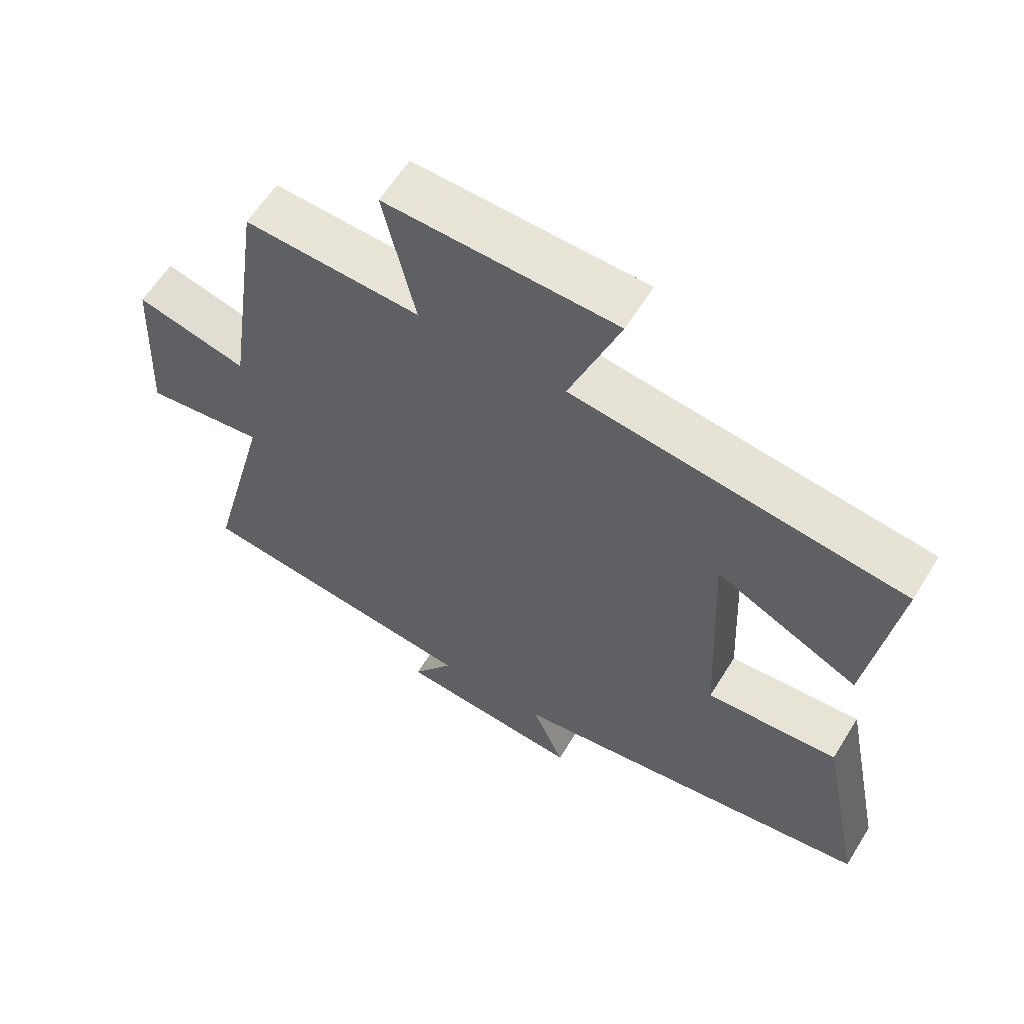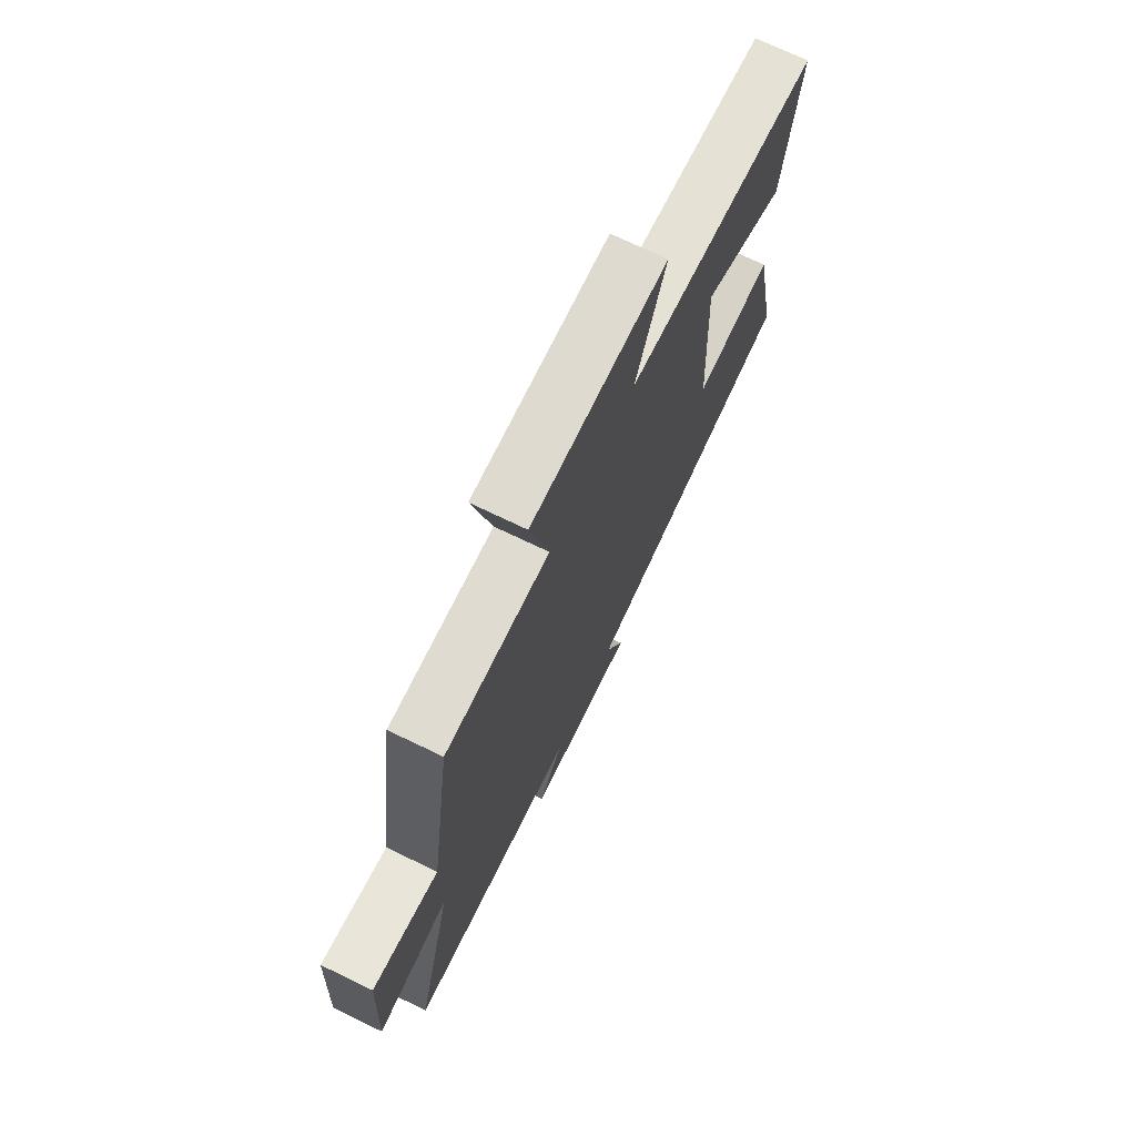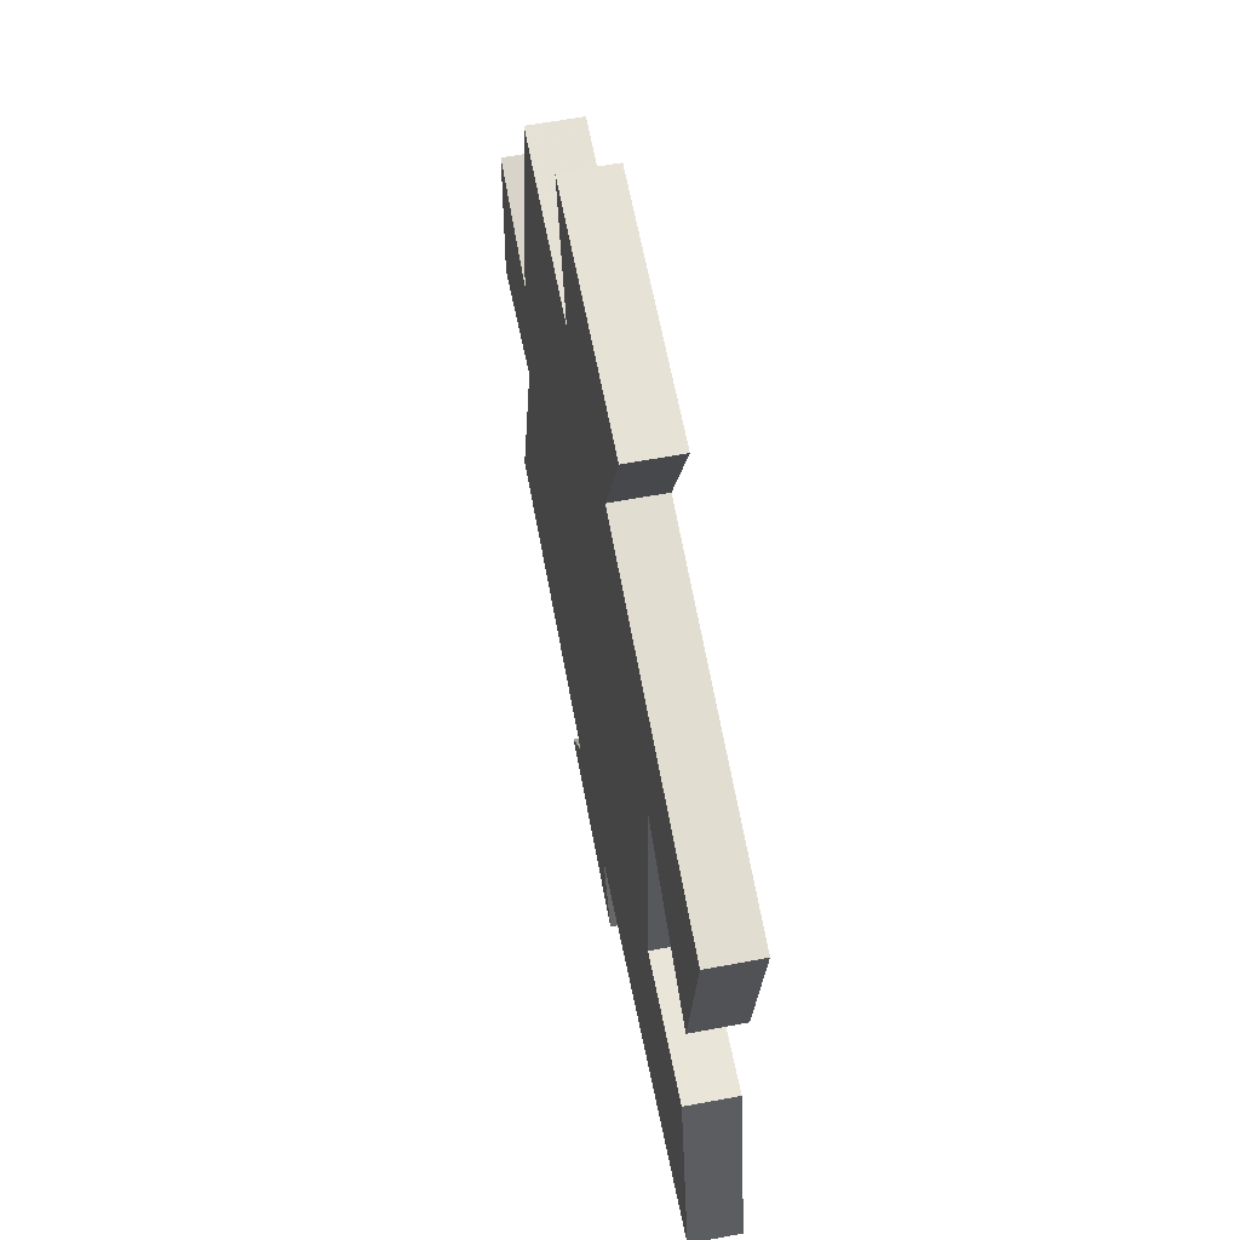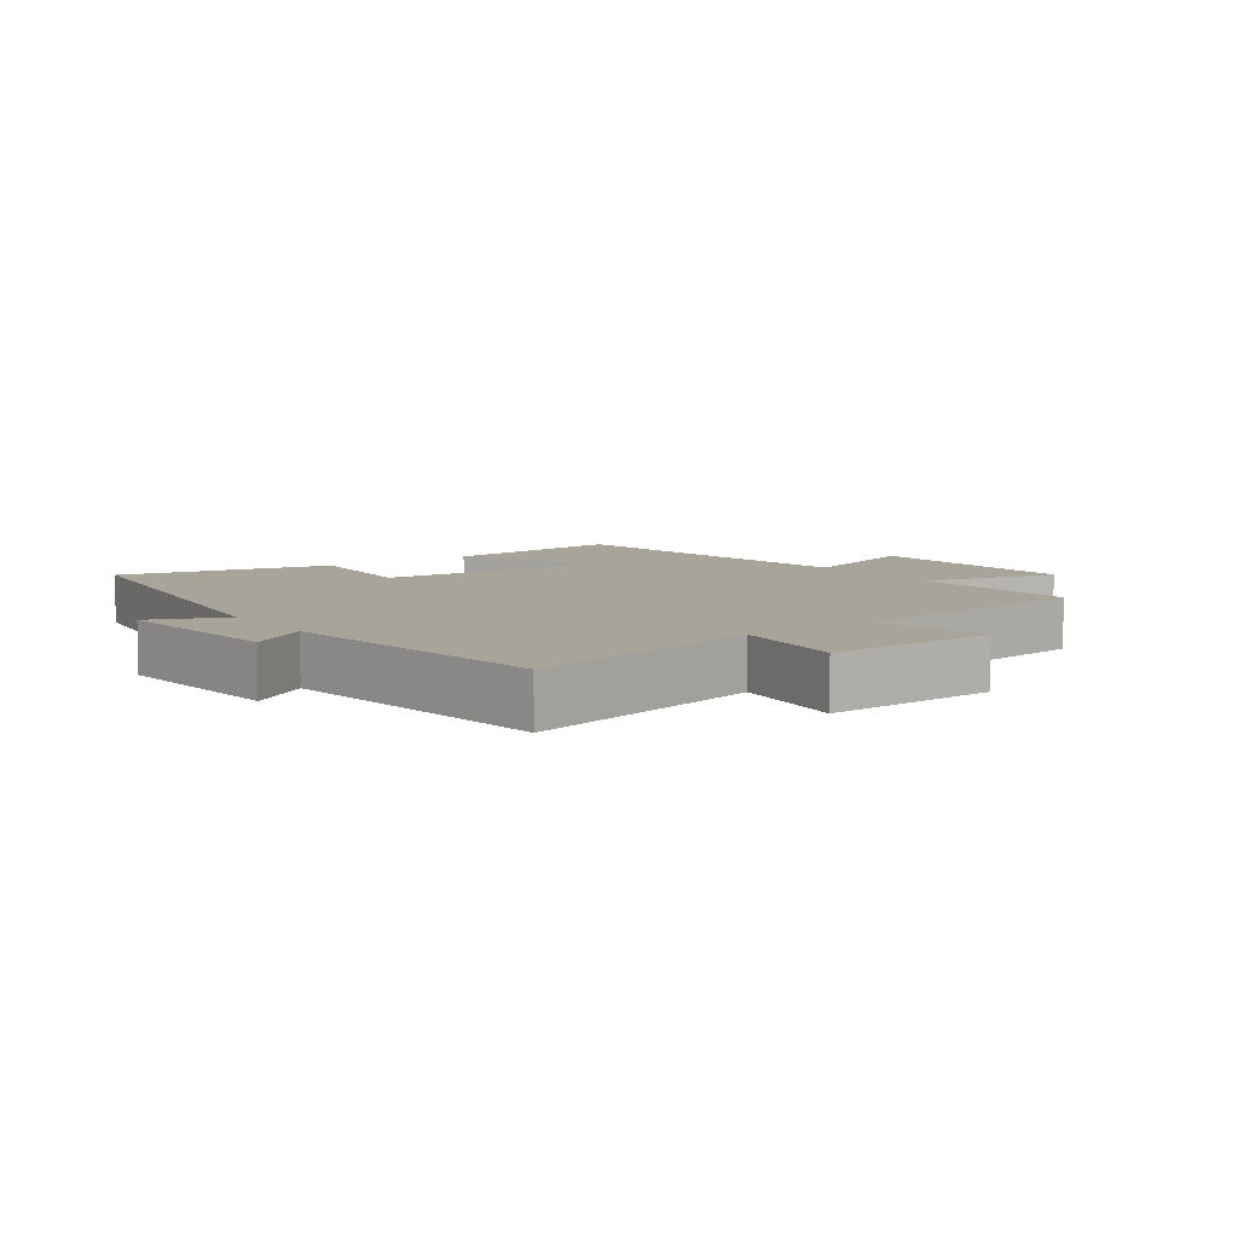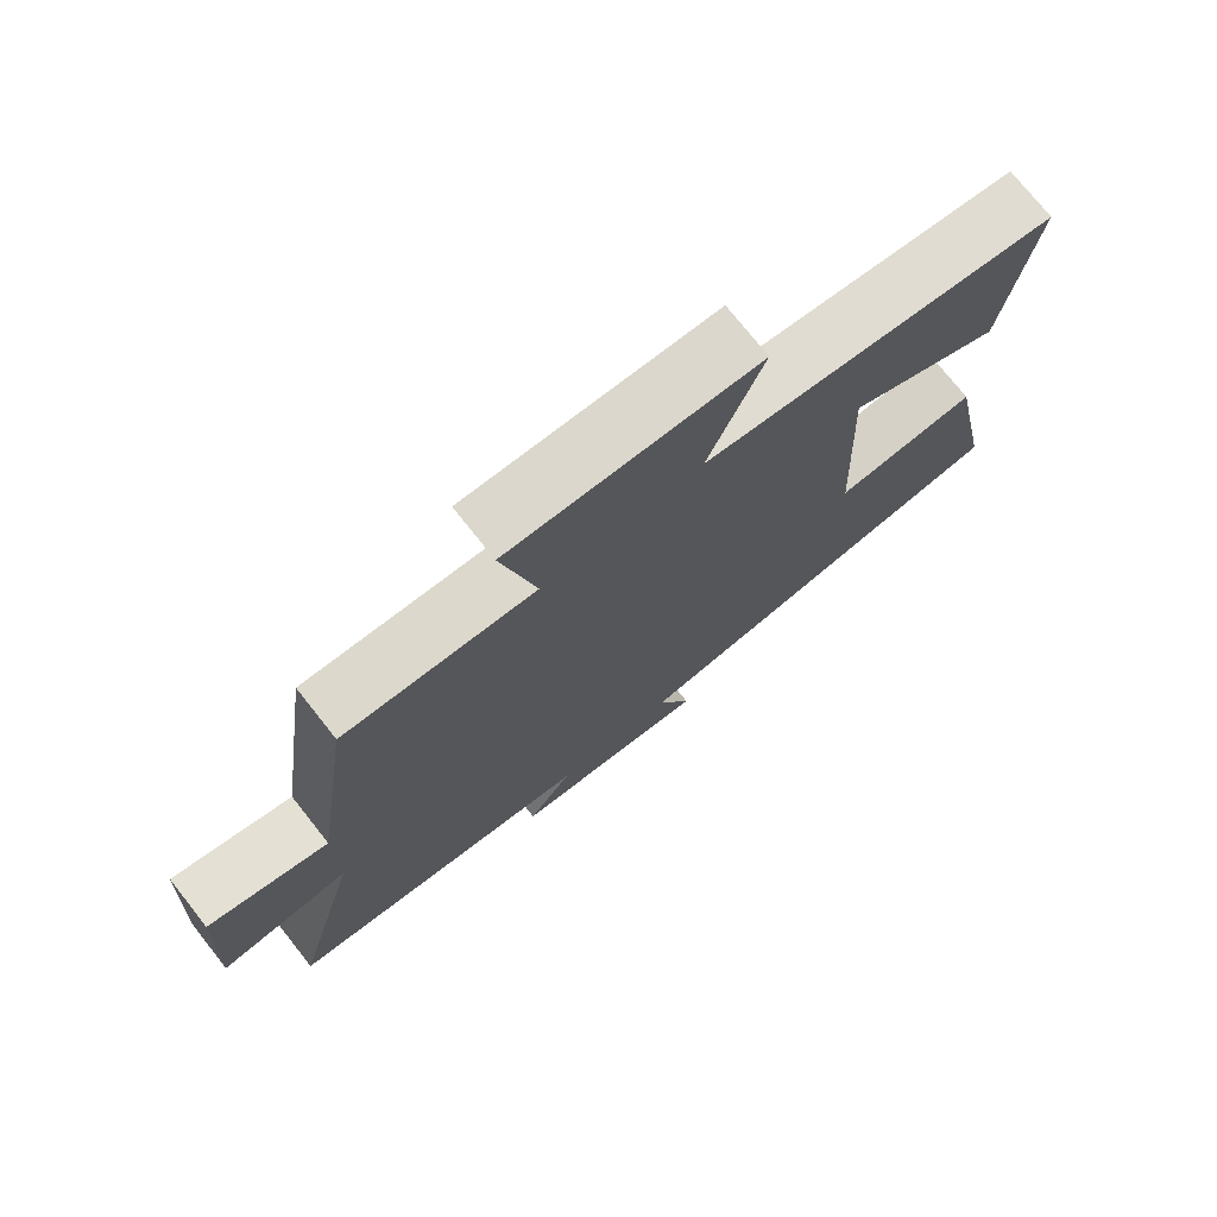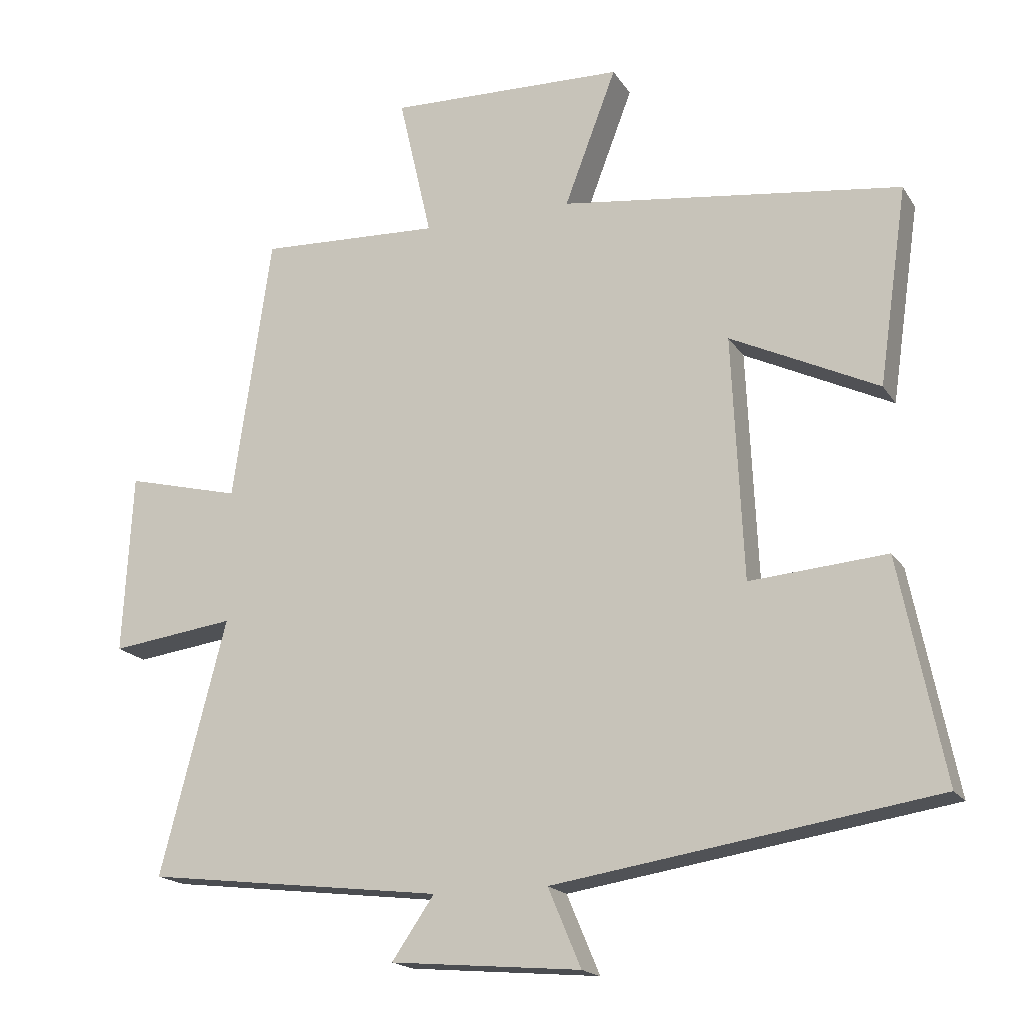
<metadata>
{"format":"obj","ext":"obj","renderer":"f3d","projection":"perspective","resolution":1024,"background":"white","views":[{"elev":60.3,"azim":31.6,"up":"+Z"},{"elev":72.5,"azim":-64.3,"up":"+Z"},{"elev":61.7,"azim":79.2,"up":"+Z"},{"elev":7.1,"azim":-125.4,"up":"+Y"},{"elev":74.7,"azim":-38.4,"up":"+Z"},{"elev":-18.0,"azim":22.7,"up":"+Z"}]}
</metadata>
<code>
v -0.596 0.07 -0.448
v -0.5 0.07 -0.076
v -0.682 0.07 -0.1
v -0.668 0.07 0.164
v -0.5 0.07 0.122
v -0.444 0.07 0.512
v -0.179 0.07 0.5
v -0.227 0.07 0.71
v 0.119 0.07 0.7
v 0.043 0.07 0.5
v 0.542 0.07 0.435
v 0.5 0.07 0.146
v 0.284 0.07 0.25
v 0.3 0.07 -0.106
v 0.5 0.07 -0.09
v 0.565 0.07 -0.414
v 0.008 0.07 -0.5
v 0.056 0.07 -0.614
v -0.222 0.07 -0.59
v -0.16 0.07 -0.5
v -0.596 0 -0.448
v -0.5 0 -0.076
v -0.682 0 -0.1
v -0.668 0 0.164
v -0.5 0 0.122
v -0.444 0 0.512
v -0.179 0 0.5
v -0.227 0 0.71
v 0.119 0 0.7
v 0.043 0 0.5
v 0.542 0 0.435
v 0.5 0 0.146
v 0.284 0 0.25
v 0.3 0 -0.106
v 0.5 0 -0.09
v 0.565 0 -0.414
v 0.008 0 -0.5
v 0.056 0 -0.614
v -0.222 0 -0.59
v -0.16 0 -0.5
f 17 18 19 20
f 17 20 1 2
f 14 15 16 17
f 13 14 17 2
f 10 11 12 13
f 10 13 2 3
f 7 8 9 10
f 7 10 3
f 5 6 7
f 5 7 3
f 3 4 5
f 40 39 38 37
f 22 21 40 37
f 37 36 35 34
f 22 37 34 33
f 33 32 31 30
f 23 22 33 30
f 30 29 28 27
f 23 30 27
f 27 26 25
f 23 27 25
f 25 24 23
f 1 21 22 2
f 2 22 23 3
f 3 23 24 4
f 4 24 25 5
f 5 25 26 6
f 6 26 27 7
f 7 27 28 8
f 8 28 29 9
f 9 29 30 10
f 10 30 31 11
f 11 31 32 12
f 12 32 33 13
f 13 33 34 14
f 14 34 35 15
f 15 35 36 16
f 16 36 37 17
f 17 37 38 18
f 18 38 39 19
f 19 39 40 20
f 20 40 21 1

</code>
